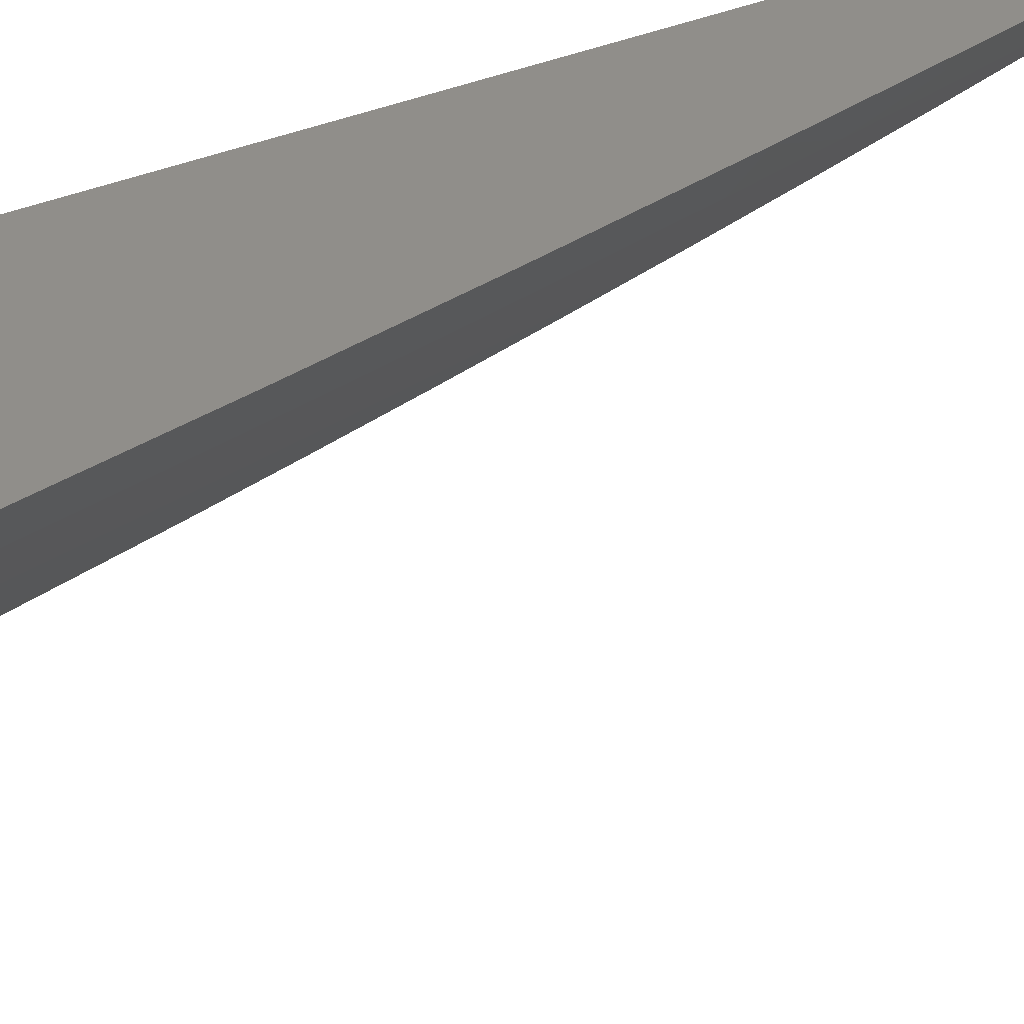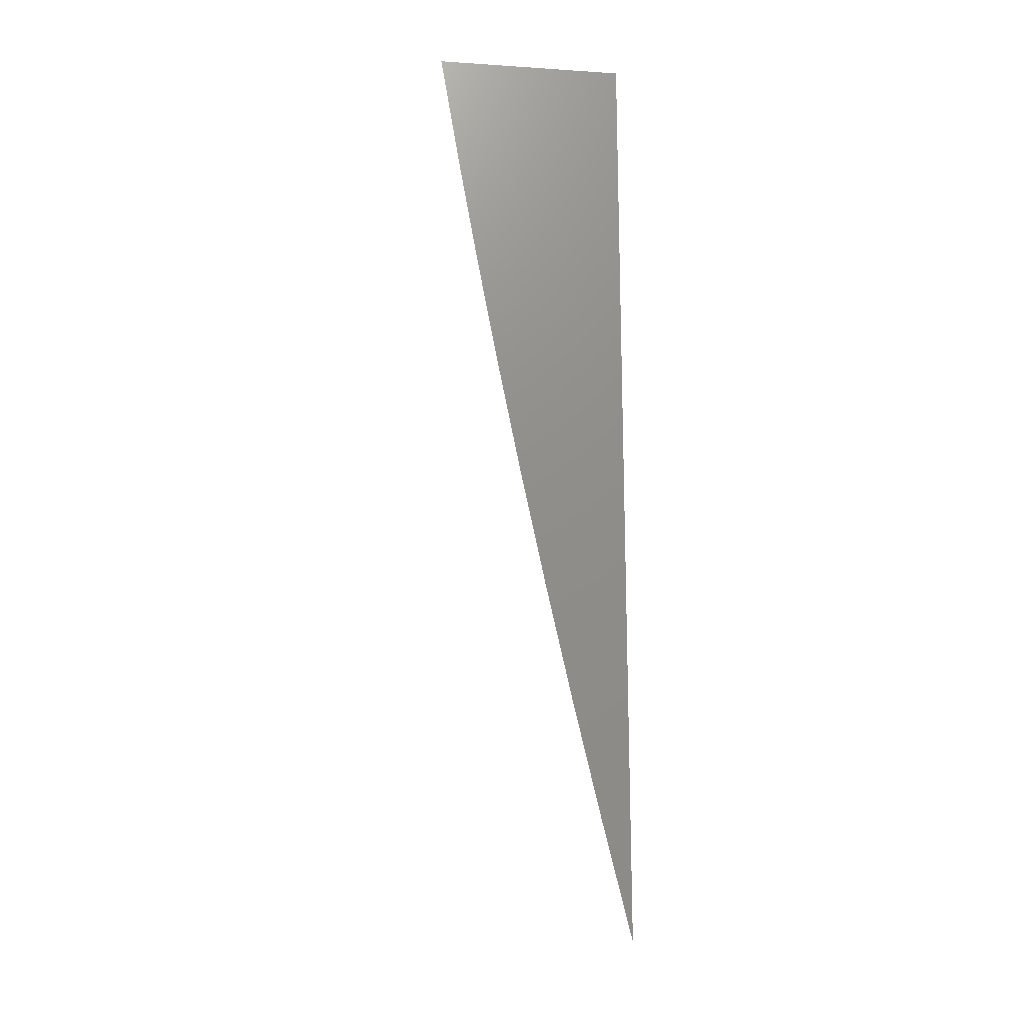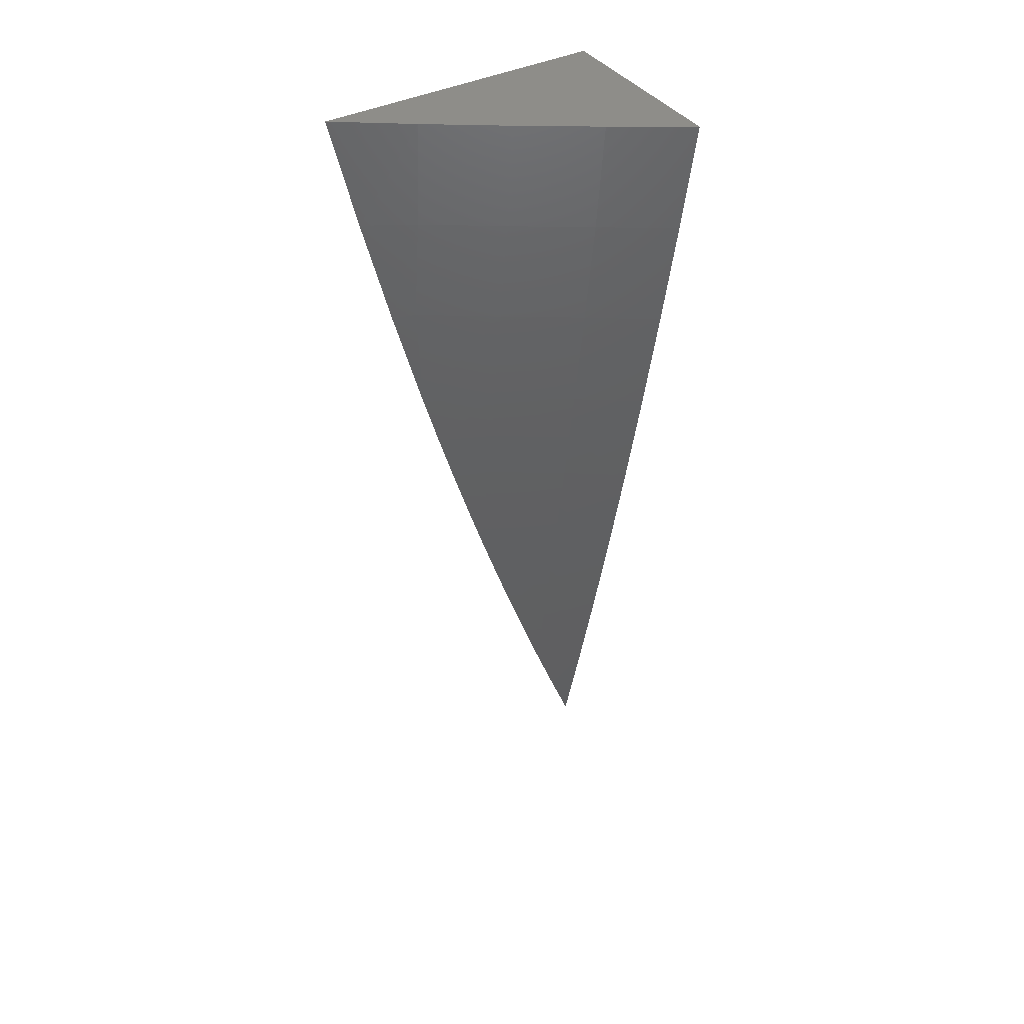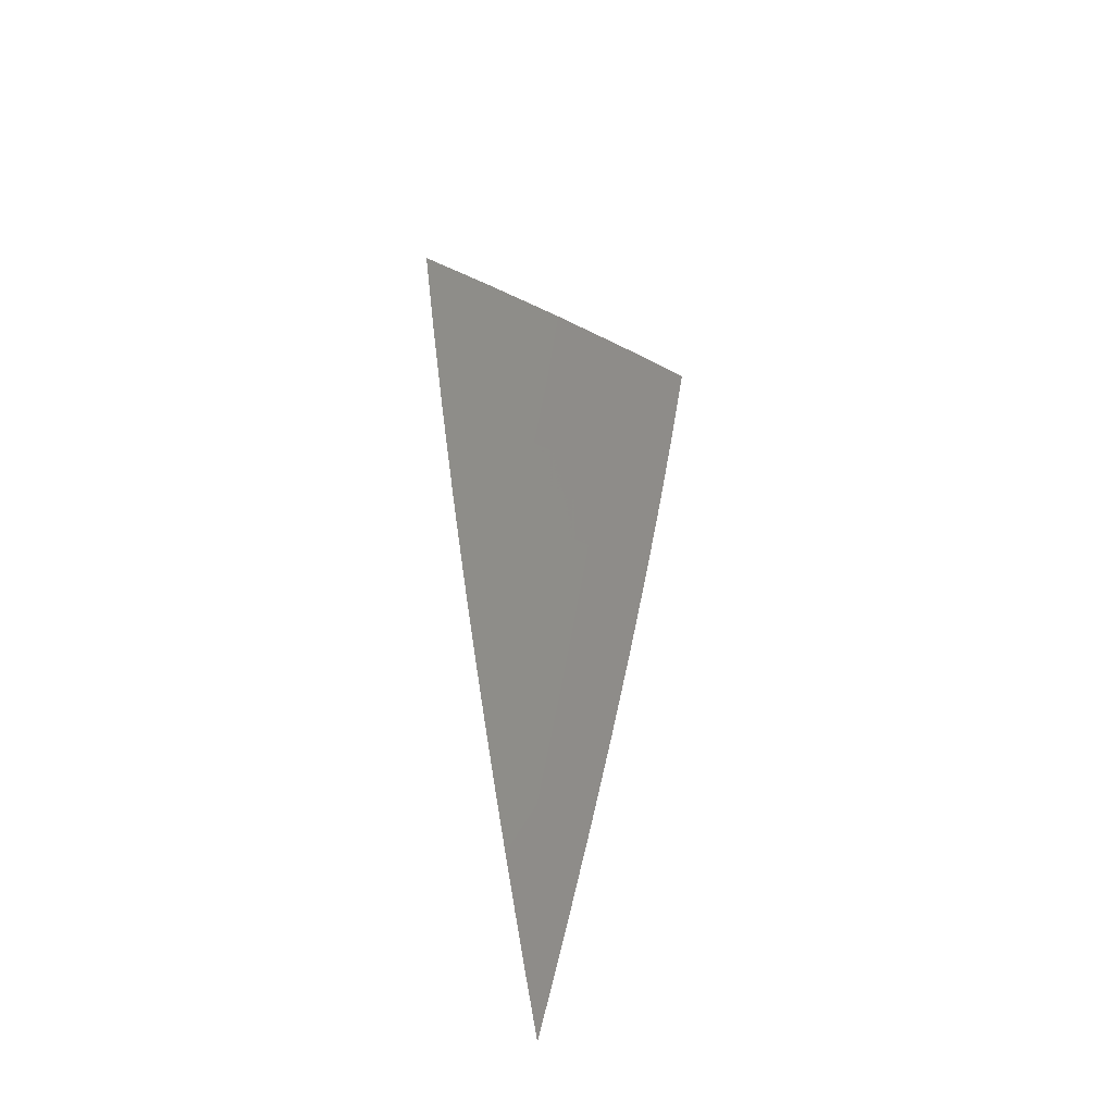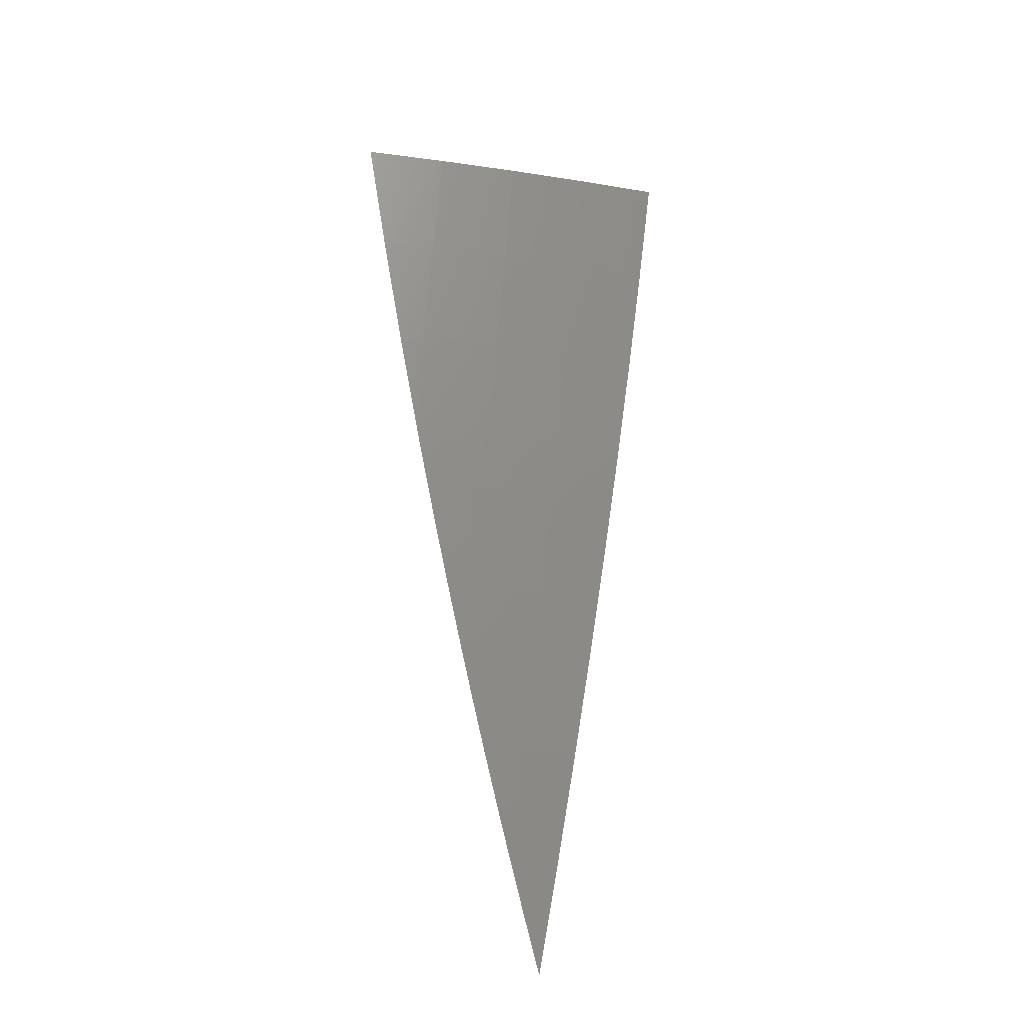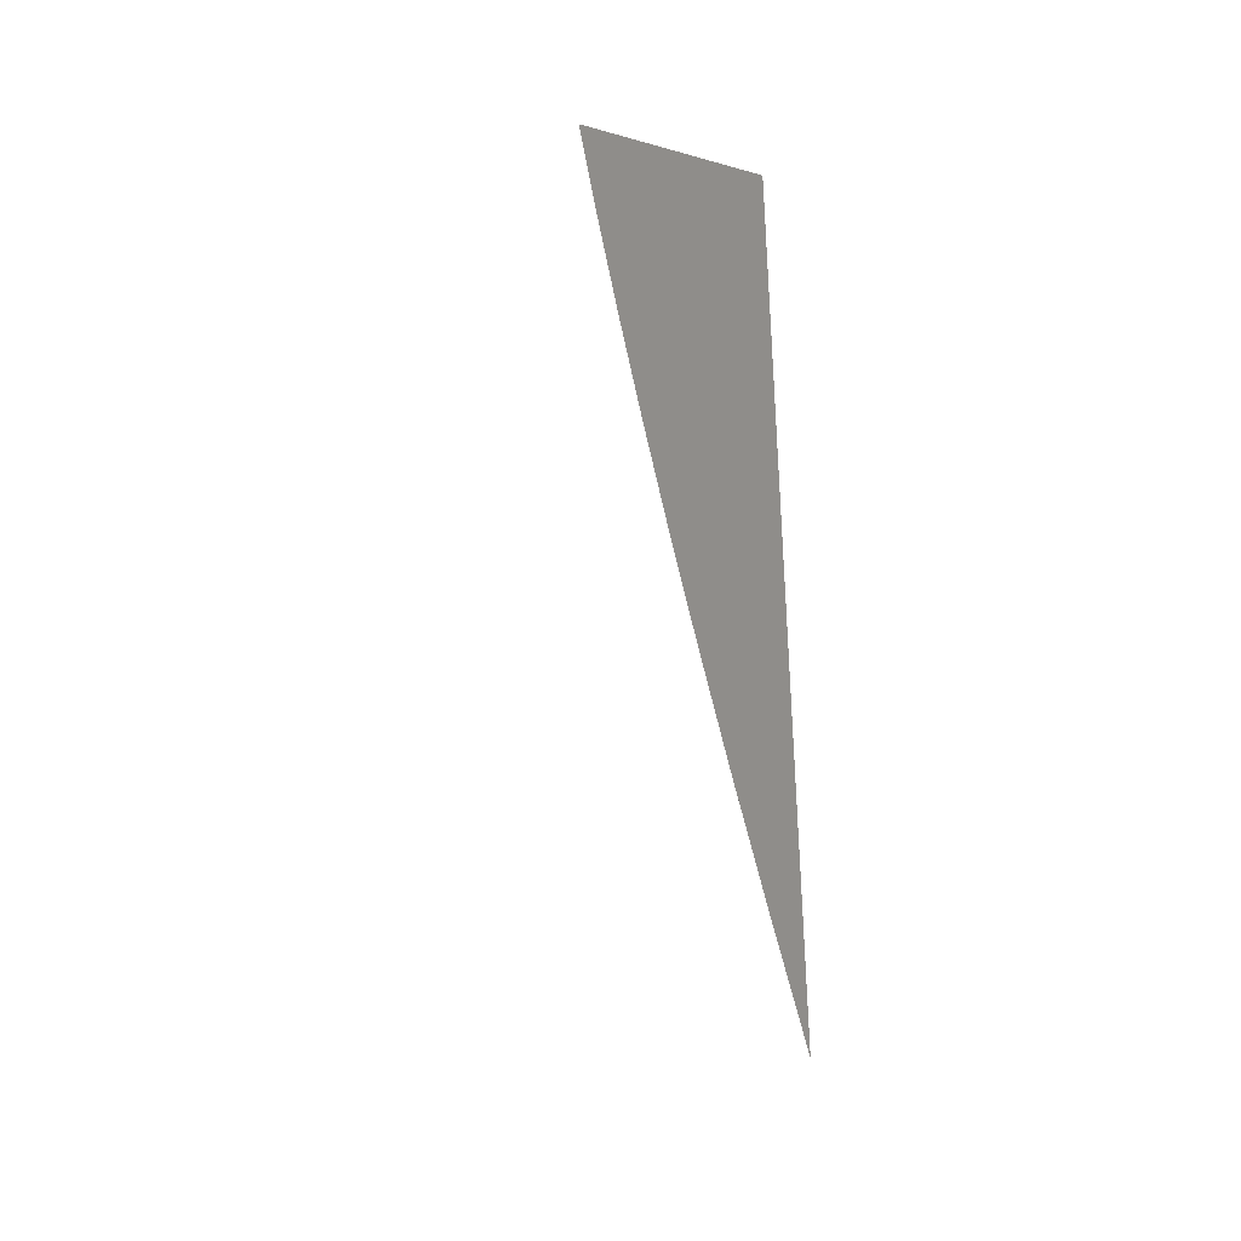
<metadata>
{"format":"stl","ext":"stl","renderer":"f3d","projection":"perspective","resolution":1024,"background":"white","views":[{"elev":45.7,"azim":66.7,"up":"+Y"},{"elev":-16.8,"azim":172.5,"up":"+Z"},{"elev":39.3,"azim":58.0,"up":"+Z"},{"elev":-52.0,"azim":28.1,"up":"+Z"},{"elev":-27.2,"azim":43.3,"up":"+Z"},{"elev":-34.7,"azim":159.7,"up":"+Z"}]}
</metadata>
<code>
# stl→obj: 45 verts, 86 faces
v 6.095 -10 -1.065
v 6.106 -10 -1
v 6.072 -10.04 -1.064
v 6.081 -10.04 -1
v 6.046 -10.08 -1.064
v 6.055 -10.08 -1
v 6.018 -10.12 -1.064
v 6.028 -10.12 -1
v 6 -10.14 -1.066
v 6 -10.16 -1
v 6 -10.13 -1.131
v 6.008 -10.12 -1.128
v 6.035 -10.08 -1.128
v 6.061 -10.04 -1.128
v 6.084 -10 -1.129
v 6.05 -10.03 -1.192
v 6.072 -10 -1.193
v 6.045 -10.03 -1.224
v 6.059 -10 -1.257
v 6.039 -10.03 -1.256
v 6.033 -10.03 -1.288
v 6.007 -10.07 -1.288
v 6 -10.07 -1.32
v 6 -10.08 -1.292
v 6 -10.07 -1.324
v 6 -10.11 -1.196
v 6.024 -10.07 -1.192
v 6 -10.1 -1.228
v 6.019 -10.07 -1.224
v 6 -10.09 -1.26
v 6.013 -10.07 -1.256
v 6 -10.06 -1.356
v 6.026 -10.03 -1.32
v 6.045 -10 -1.321
v 6.02 -10.03 -1.352
v 6 -10.05 -1.388
v 6.013 -10.03 -1.384
v 6 -10.04 -1.419
v 6.007 -10.03 -1.416
v 6 -10.02 -1.45
v 6.016 -10 -1.449
v 6 -10.01 -1.481
v 6 -10 -1.512
v 6.031 -10 -1.385
v 6 -10 -1
f 1 2 3
f 3 2 4
f 3 4 5
f 5 4 6
f 5 6 7
f 7 6 8
f 7 8 9
f 9 8 10
f 9 11 7
f 7 11 12
f 7 12 5
f 5 12 13
f 5 13 3
f 3 13 14
f 3 14 1
f 1 14 15
f 15 14 16
f 15 16 17
f 17 16 18
f 17 18 19
f 19 18 20
f 19 20 21
f 21 20 22
f 21 22 23
f 23 22 24
f 23 24 25
f 11 26 12
f 12 26 13
f 13 26 27
f 27 26 28
f 27 28 29
f 29 28 30
f 29 30 31
f 31 30 24
f 31 24 22
f 25 32 23
f 23 32 33
f 23 33 21
f 21 33 34
f 21 34 19
f 33 32 35
f 35 32 36
f 35 36 37
f 37 36 38
f 37 38 39
f 39 38 40
f 39 40 41
f 41 40 42
f 41 42 43
f 41 44 39
f 39 44 37
f 37 44 35
f 35 44 34
f 35 34 33
f 13 27 14
f 14 27 16
f 27 29 16
f 16 29 18
f 29 31 18
f 18 31 20
f 31 22 20
f 43 42 45
f 45 42 40
f 45 40 38
f 38 36 45
f 45 36 32
f 45 32 25
f 25 24 45
f 45 24 30
f 45 30 28
f 28 26 45
f 45 26 11
f 45 11 9
f 9 10 45
f 10 8 45
f 45 8 6
f 45 6 4
f 4 2 45
f 2 1 45
f 45 1 15
f 45 15 17
f 17 19 45
f 45 19 34
f 45 34 44
f 44 41 45
f 45 41 43

</code>
